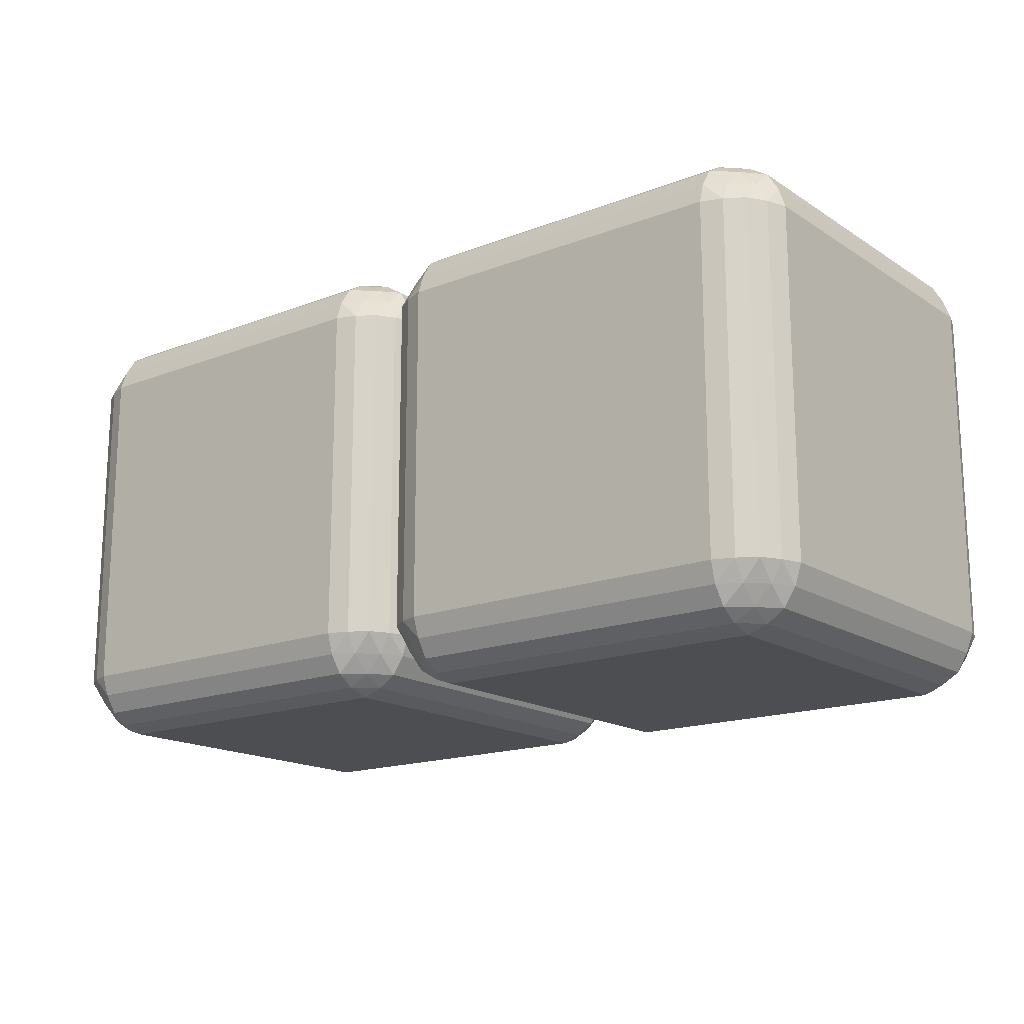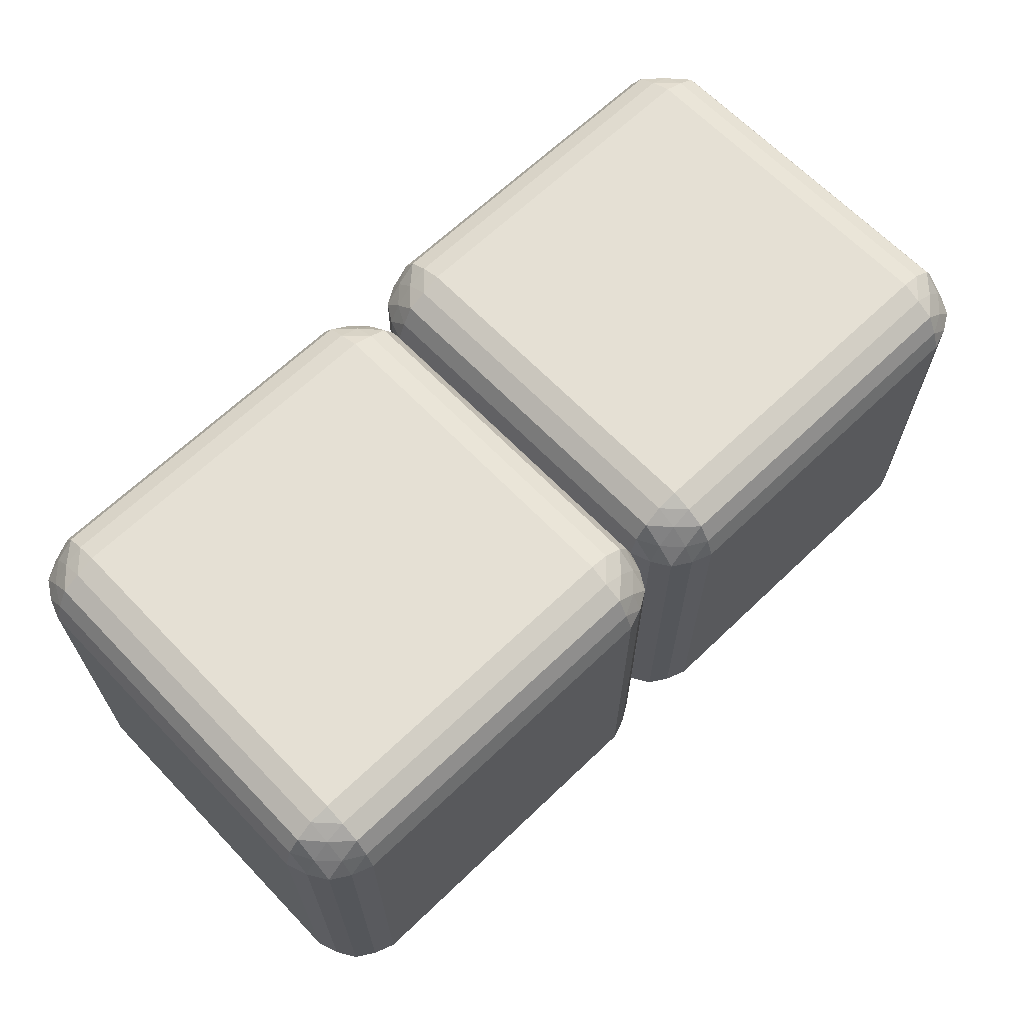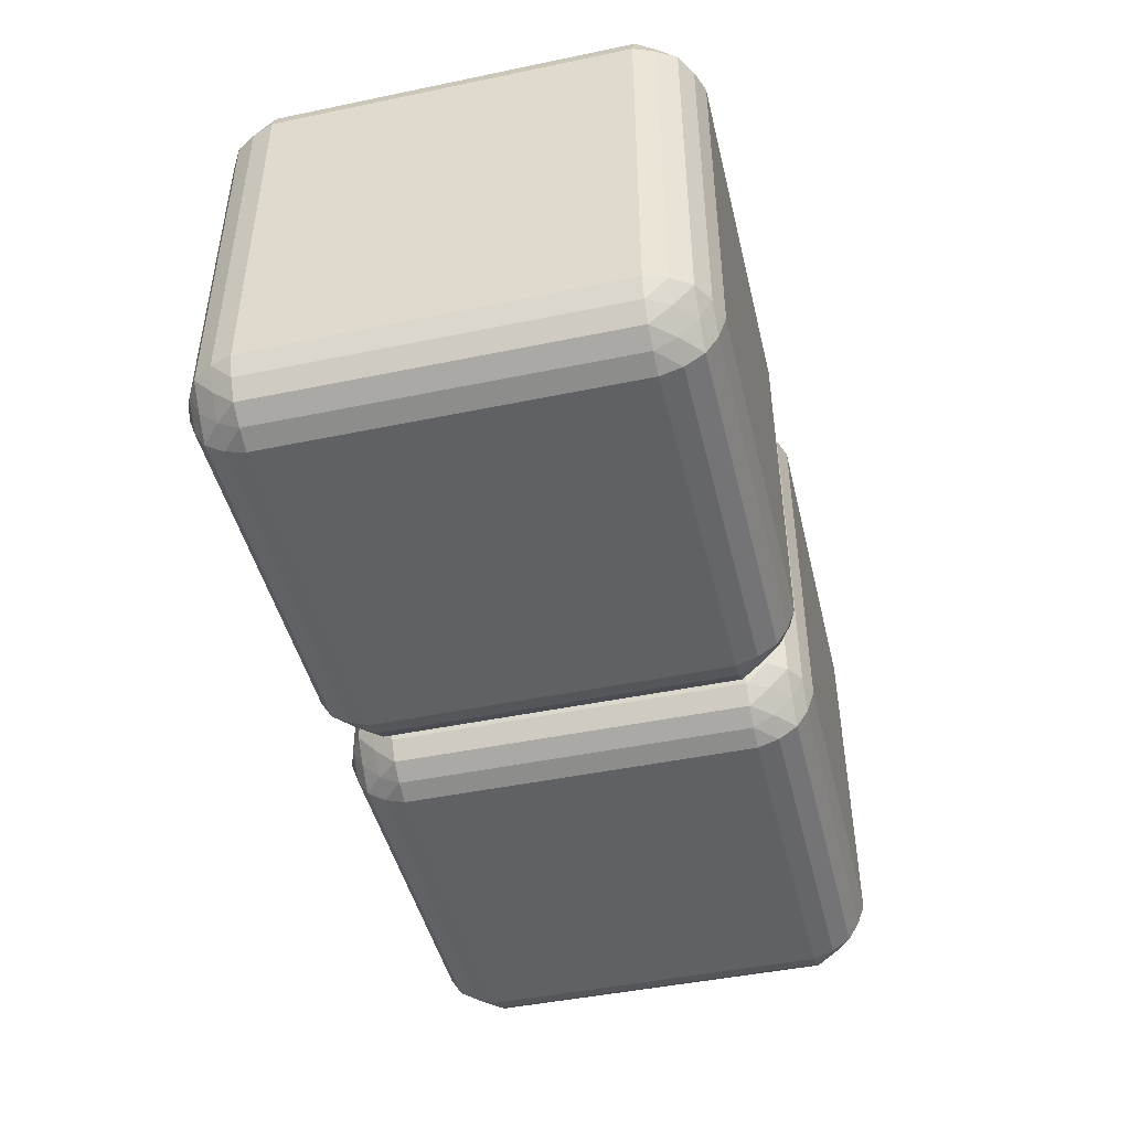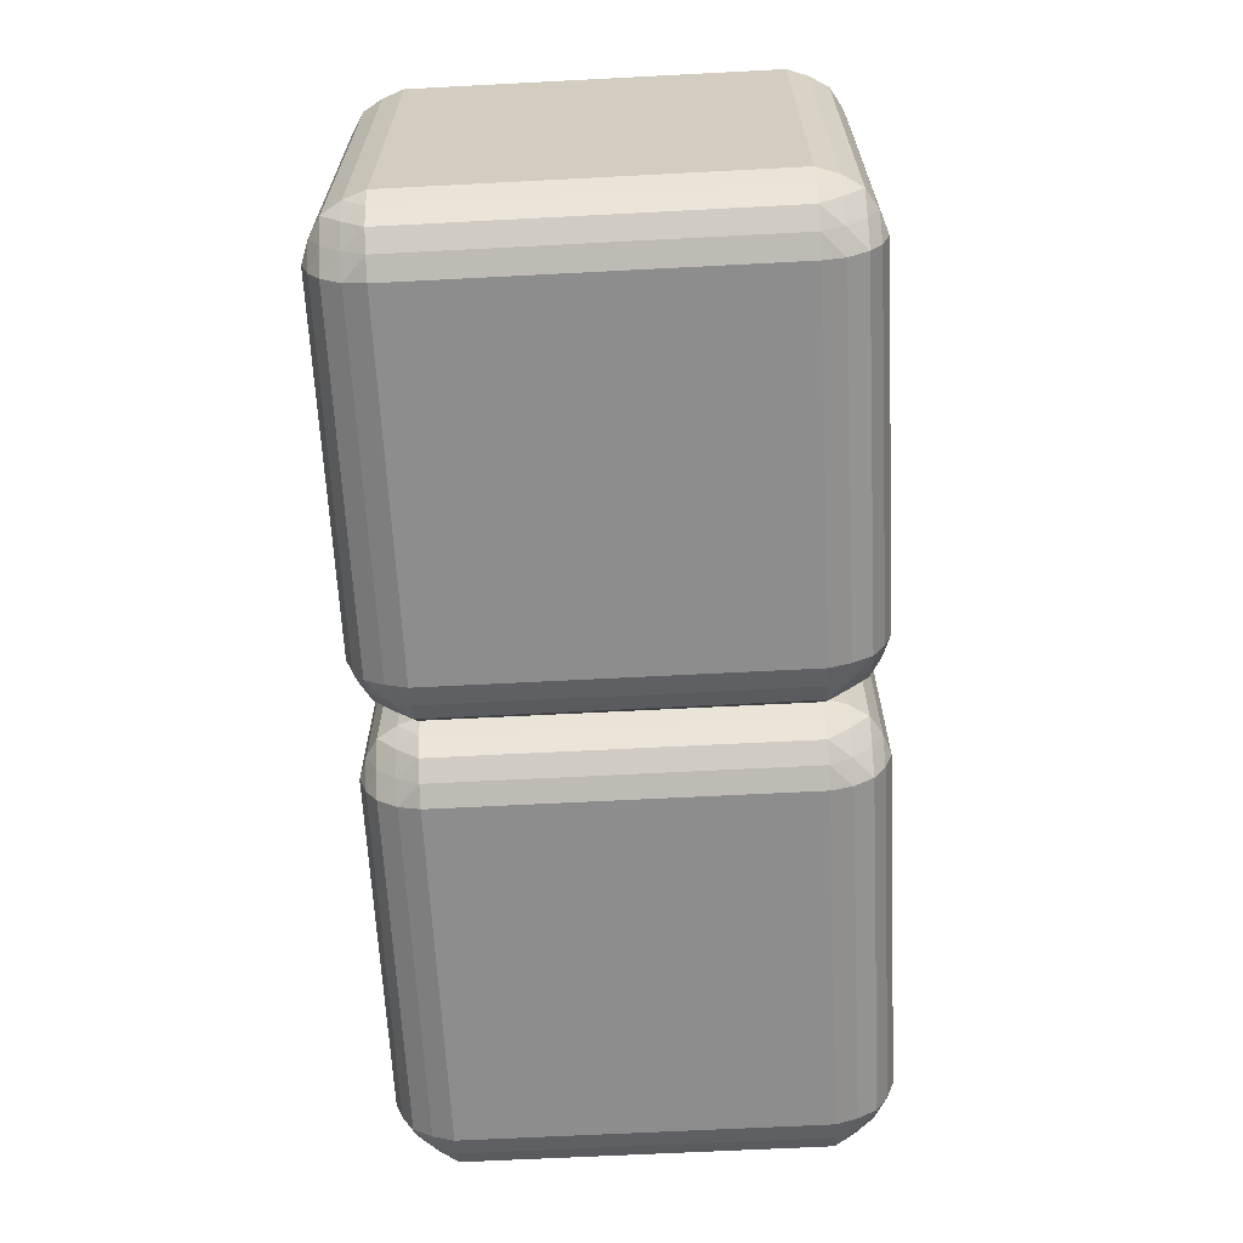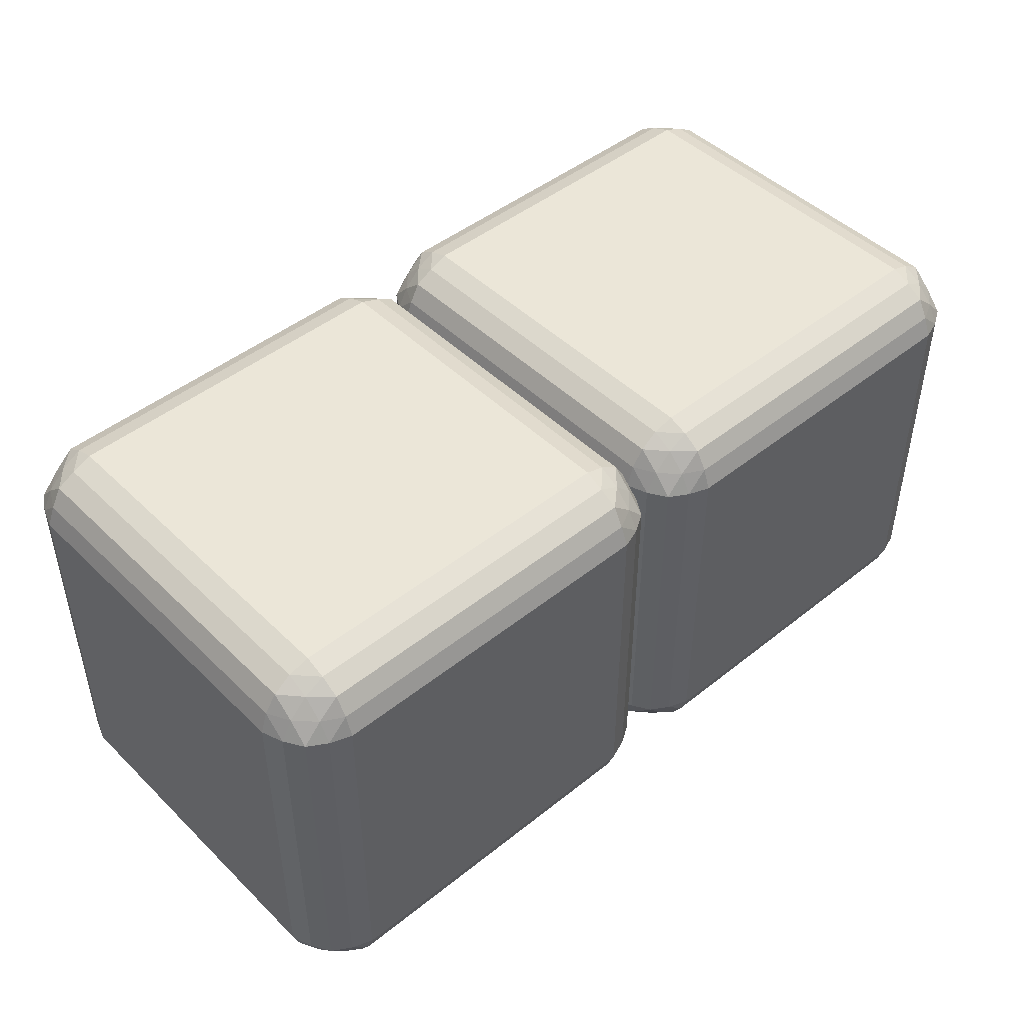
<metadata>
{"format":"obj","ext":"obj","renderer":"f3d","projection":"perspective","resolution":1024,"background":"white","views":[{"elev":-16.7,"azim":-141.9,"up":"+Z"},{"elev":65.4,"azim":136.1,"up":"+Z"},{"elev":-45.9,"azim":-76.6,"up":"+Y"},{"elev":-64.7,"azim":-87.0,"up":"+Y"},{"elev":46.4,"azim":137.7,"up":"+Z"}]}
</metadata>
<code>
o Box_Plane.003
v -0.7503 -0.75 -1
v 0.7497 -0.75 -1
v -0.7503 0.75 -1
v 0.7497 0.75 -1
v -1 0.75 0.75
v -1 -0.75 0.75
v -1 0.75 -0.75
v -1 -0.75 -0.75
v -0.7503 -0.75 1
v 0.7497 -0.75 1
v -0.7503 0.75 1
v 0.7497 0.75 1
v -0.7503 1 0.75
v 0.7497 1 0.75
v -0.7503 1 -0.75
v 0.7497 1 -0.75
v -0.8392 0.968 0.75
v 0.8386 0.968 0.75
v -0.8392 0.968 -0.75
v 0.8386 0.968 -0.75
v -0.919 0.9187 0.75
v 0.9185 0.9187 0.75
v -0.919 0.9187 -0.75
v 0.9185 0.9187 -0.75
v -0.7459 0.8389 0.968
v 0.7497 0.8389 0.968
v -0.7459 0.8389 -0.9679
v 0.7497 0.8389 -0.9679
v -0.7459 0.968 0.8389
v 0.7497 0.968 0.8389
v -0.7459 0.968 -0.8389
v 0.7497 0.968 -0.8389
v -0.7503 0.9187 0.9188
v 0.7497 0.9187 0.9188
v -0.7503 0.9187 -0.9187
v 0.7497 0.9187 -0.9187
v -0.9682 0.8389 0.75
v 0.9677 0.8389 0.75
v -0.9682 0.8389 -0.75
v 0.9677 0.8389 -0.75
v -0.7503 -1 -0.75
v 0.7497 -1 -0.75
v -0.7503 -1 0.75
v 0.7497 -1 0.75
v -0.8392 -0.968 -0.75
v 0.8386 -0.968 -0.75
v -0.8392 -0.968 0.75
v 0.8386 -0.968 0.75
v -0.919 -0.9187 -0.75
v 0.9185 -0.9187 -0.75
v -0.919 -0.9187 0.75
v 0.9185 -0.9187 0.75
v -0.7459 -0.8389 -0.9679
v 0.7497 -0.8389 -0.9679
v -0.7459 -0.8389 0.968
v 0.7497 -0.8389 0.968
v -0.7459 -0.968 -0.8389
v 0.7497 -0.968 -0.8389
v -0.7459 -0.968 0.8389
v 0.7497 -0.968 0.8389
v -0.7503 -0.9187 -0.9187
v 0.7497 -0.9187 -0.9187
v -0.7503 -0.9187 0.9188
v 0.7497 -0.9187 0.9188
v -0.9682 -0.8389 -0.75
v 0.9677 -0.8389 -0.75
v -0.9682 -0.8389 0.75
v 0.9677 -0.8389 0.75
v -0.8392 -0.7456 -0.9679
v -0.9682 0.7456 -0.8389
v -0.8392 0.7456 -0.9679
v -0.9682 -0.7456 -0.8389
v -0.919 -0.75 -0.9187
v -0.919 0.75 -0.9187
v -0.9697 0.7456 0.8377
v -0.9205 0.75 0.9175
v -0.8392 0.7456 0.968
v -0.9682 -0.7456 0.8389
v -0.919 -0.75 0.9188
v -0.8392 -0.7456 0.968
v 0.8386 -0.7456 0.968
v 0.8386 0.7456 0.968
v 0.9677 -0.7456 0.8389
v 0.9677 0.7456 0.8389
v 0.9185 -0.75 0.9188
v 0.9185 0.75 0.9188
v 0.9185 0.75 -0.9187
v 0.9185 -0.75 -0.9187
v 0.8386 0.7456 -0.9679
v 0.8386 -0.7456 -0.9679
v 0.9677 0.7456 -0.8389
v 0.9677 -0.7456 -0.8389
v -0.919 -0.8389 0.8389
v -0.8392 0.9187 0.8389
v -0.919 0.8389 0.8389
v -0.8392 0.8389 0.9188
v -0.8392 -0.9187 0.8389
v -0.8392 -0.8389 0.9188
v 0.8386 0.9187 -0.8389
v 0.8386 0.9187 0.8389
v -0.8392 0.9187 -0.8389
v 0.8386 -0.9187 0.8389
v 0.8386 -0.9187 -0.8389
v -0.8392 -0.9187 -0.8389
v -0.919 -0.8389 -0.8389
v -0.8392 -0.8389 -0.9187
v -0.8392 0.8389 -0.9187
v -0.919 0.8389 -0.8389
v 0.8386 0.8389 0.9188
v 0.9185 0.8389 0.8389
v 0.8386 -0.8389 0.9188
v 0.9185 -0.8389 0.8389
v 0.8386 0.8389 -0.9187
v 0.9185 0.8389 -0.8389
v 0.8386 -0.8389 -0.9187
v 0.9185 -0.8389 -0.8389
v 1.25 -0.75 -1
v 2.75 -0.75 -1
v 1.25 0.75 -1
v 2.75 0.75 -1
v 3 0.75 0.75
v 3 -0.75 0.75
v 3 0.75 -0.75
v 3 -0.75 -0.75
v 0.9997 0.75 0.75
v 0.9997 -0.75 0.75
v 0.9997 0.75 -0.75
v 0.9997 -0.75 -0.75
v 1.25 -0.75 1
v 2.75 -0.75 1
v 1.25 0.75 1
v 2.75 0.75 1
v 1.25 1 0.75
v 2.75 1 0.75
v 1.25 1 -0.75
v 2.75 1 -0.75
v 1.161 0.968 0.75
v 2.839 0.968 0.75
v 1.161 0.968 -0.75
v 2.839 0.968 -0.75
v 1.081 0.9187 0.75
v 2.918 0.9187 0.75
v 1.081 0.9187 -0.75
v 2.918 0.9187 -0.75
v 1.254 0.8389 0.968
v 2.75 0.8389 0.968
v 1.254 0.8389 -0.9679
v 2.75 0.8389 -0.9679
v 1.254 0.968 0.8389
v 2.75 0.968 0.8389
v 1.254 0.968 -0.8389
v 2.75 0.968 -0.8389
v 1.25 0.9187 0.9188
v 2.75 0.9187 0.9188
v 1.25 0.9187 -0.9187
v 2.75 0.9187 -0.9187
v 1.032 0.8389 0.75
v 2.968 0.8389 0.75
v 1.032 0.8389 -0.75
v 2.968 0.8389 -0.75
v 1.25 -1 -0.75
v 2.75 -1 -0.75
v 1.25 -1 0.75
v 2.75 -1 0.75
v 1.161 -0.968 -0.75
v 2.839 -0.968 -0.75
v 1.161 -0.968 0.75
v 2.839 -0.968 0.75
v 1.081 -0.9187 -0.75
v 2.918 -0.9187 -0.75
v 1.081 -0.9187 0.75
v 2.918 -0.9187 0.75
v 1.254 -0.8389 -0.9679
v 2.75 -0.8389 -0.9679
v 1.254 -0.8389 0.968
v 2.75 -0.8389 0.968
v 1.254 -0.968 -0.8389
v 2.75 -0.968 -0.8389
v 1.254 -0.968 0.8389
v 2.75 -0.968 0.8389
v 1.25 -0.9187 -0.9187
v 2.75 -0.9187 -0.9187
v 1.25 -0.9187 0.9188
v 2.75 -0.9187 0.9188
v 1.032 -0.8389 -0.75
v 2.968 -0.8389 -0.75
v 1.032 -0.8389 0.75
v 2.968 -0.8389 0.75
v 1.161 -0.7456 -0.9679
v 1.032 0.7456 -0.8389
v 1.161 0.7456 -0.9679
v 1.032 -0.7456 -0.8389
v 1.081 -0.75 -0.9187
v 1.081 0.75 -0.9187
v 1.03 0.7456 0.8377
v 1.079 0.75 0.9175
v 1.161 0.7456 0.968
v 1.032 -0.7456 0.8389
v 1.081 -0.75 0.9188
v 1.161 -0.7456 0.968
v 2.839 -0.7456 0.968
v 2.839 0.7456 0.968
v 2.968 -0.7456 0.8389
v 2.968 0.7456 0.8389
v 2.918 -0.75 0.9188
v 2.918 0.75 0.9188
v 2.918 0.75 -0.9187
v 2.918 -0.75 -0.9187
v 2.839 0.7456 -0.9679
v 2.839 -0.7456 -0.9679
v 2.968 0.7456 -0.8389
v 2.968 -0.7456 -0.8389
v 1.081 -0.8389 0.8389
v 1.161 0.9187 0.8389
v 1.081 0.8389 0.8389
v 1.161 0.8389 0.9188
v 1.161 -0.9187 0.8389
v 1.161 -0.8389 0.9188
v 2.839 0.9187 -0.8389
v 2.839 0.9187 0.8389
v 1.161 0.9187 -0.8389
v 2.839 -0.9187 0.8389
v 2.839 -0.9187 -0.8389
v 1.161 -0.9187 -0.8389
v 1.081 -0.8389 -0.8389
v 1.161 -0.8389 -0.9187
v 1.161 0.8389 -0.9187
v 1.081 0.8389 -0.8389
v 2.839 0.8389 0.9188
v 2.918 0.8389 0.8389
v 2.839 -0.8389 0.9188
v 2.918 -0.8389 0.8389
v 2.839 0.8389 -0.9187
v 2.918 0.8389 -0.8389
v 2.839 -0.8389 -0.9187
v 2.918 -0.8389 -0.8389
f 1 3 4 2
f 5 7 8 6
f 9 10 12 11
f 13 14 16 15
f 16 32 31 15
f 18 22 24 20
f 27 35 36 28
f 13 15 19 17
f 19 15 31
f 20 32 16
f 18 14 30
f 17 29 13
f 14 18 20 16
f 13 29 30 14
f 31 32 36 35
f 33 29 94
f 29 33 34 30
f 19 23 21 17
f 38 40 24 22
f 39 37 21 23
f 25 26 34 33
f 11 12 26 25
f 3 27 28 4
f 7 5 37 39
f 41 42 44 43
f 44 60 59 43
f 46 50 52 48
f 55 63 64 56
f 41 43 47 45
f 47 43 59
f 48 60 44
f 46 42 58
f 45 57 41
f 42 46 48 44
f 41 57 58 42
f 51 93 67
f 57 61 62 58
f 47 51 49 45
f 66 68 52 50
f 67 65 49 51
f 53 54 62 61
f 59 60 64 63
f 9 55 56 10
f 6 8 65 67
f 1 2 54 53
f 27 3 71
f 1 69 71 3
f 53 69 1
f 72 70 74 73
f 69 73 74 71
f 7 70 72 8
f 39 70 7
f 65 8 72
f 5 6 78 75
f 11 77 80 9
f 77 76 79 80
f 78 79 76 75
f 6 67 78
f 59 97 47
f 78 67 93
f 9 80 55
f 37 5 75
f 75 95 37
f 25 77 11
f 82 81 85 86
f 84 86 85 83
f 12 10 81 82
f 26 12 82
f 56 81 10
f 87 91 92 88
f 87 88 90 89
f 4 89 90 2
f 28 89 4
f 54 2 90
f 23 19 101
f 31 101 19
f 66 128 126 68
f 17 21 94
f 17 94 29
f 33 96 25
f 21 37 95
f 76 95 75
f 77 25 96
f 76 77 96
f 94 21 95
f 95 76 96
f 33 94 96
f 95 96 94
f 79 78 93
f 80 79 98
f 63 97 59
f 51 47 97
f 93 51 97
f 79 93 98
f 80 98 55
f 55 98 63
f 63 98 97
f 97 98 93
f 81 111 85
f 112 83 85
f 48 52 102
f 18 100 22
f 38 22 110
f 26 109 34
f 36 32 99
f 28 36 113
f 24 40 114
f 116 88 92
f 115 90 88
f 62 103 58
f 35 101 31
f 39 23 108
f 35 27 107
f 106 73 69
f 105 72 73
f 45 49 104
f 108 23 101
f 35 107 101
f 101 107 108
f 71 107 27
f 74 107 71
f 107 74 108
f 74 70 108
f 70 39 108
f 45 104 57
f 57 104 61
f 69 53 106
f 73 106 105
f 72 105 65
f 49 65 105
f 104 49 105
f 105 106 104
f 53 61 106
f 104 106 61
f 58 103 46
f 50 46 103
f 92 66 116
f 88 116 115
f 90 115 54
f 54 115 62
f 62 115 103
f 115 116 103
f 50 116 66
f 103 116 50
f 91 114 40
f 91 87 114
f 32 20 99
f 36 99 113
f 89 28 113
f 89 113 87
f 114 87 113
f 113 99 114
f 114 99 24
f 24 99 20
f 18 30 100
f 30 34 100
f 109 100 34
f 82 109 26
f 86 109 82
f 100 110 22
f 84 38 110
f 86 84 110
f 109 86 110
f 100 109 110
f 83 112 68
f 85 111 112
f 81 56 111
f 56 64 111
f 48 102 60
f 60 102 64
f 111 64 102
f 112 111 102
f 102 52 112
f 52 68 112
f 117 119 120 118
f 121 122 124 123
f 129 130 132 131
f 133 134 136 135
f 136 152 151 135
f 138 142 144 140
f 147 155 156 148
f 133 135 139 137
f 139 135 151
f 140 152 136
f 138 134 150
f 137 149 133
f 134 138 140 136
f 133 149 150 134
f 151 152 156 155
f 153 149 214
f 149 153 154 150
f 139 143 141 137
f 158 160 144 142
f 159 157 141 143
f 145 146 154 153
f 121 123 160 158
f 131 132 146 145
f 119 147 148 120
f 127 125 157 159
f 161 162 164 163
f 164 180 179 163
f 166 170 172 168
f 175 183 184 176
f 161 163 167 165
f 167 163 179
f 168 180 164
f 166 162 178
f 165 177 161
f 162 166 168 164
f 161 177 178 162
f 171 213 187
f 177 181 182 178
f 167 171 169 165
f 186 188 172 170
f 187 185 169 171
f 173 174 182 181
f 179 180 184 183
f 124 122 188 186
f 129 175 176 130
f 126 128 185 187
f 117 118 174 173
f 147 119 191
f 117 189 191 119
f 173 189 117
f 192 190 194 193
f 189 193 194 191
f 127 190 192 128
f 159 190 127
f 185 128 192
f 125 126 198 195
f 131 197 200 129
f 197 196 199 200
f 198 199 196 195
f 126 187 198
f 179 217 167
f 198 187 213
f 129 200 175
f 157 125 195
f 195 215 157
f 145 197 131
f 202 201 205 206
f 204 203 122 121
f 204 206 205 203
f 132 130 201 202
f 146 132 202
f 158 204 121
f 188 122 203
f 176 201 130
f 207 211 212 208
f 207 208 210 209
f 120 209 210 118
f 123 124 212 211
f 148 209 120
f 160 123 211
f 174 118 210
f 143 139 221
f 151 221 139
f 186 212 124
f 137 141 214
f 137 214 149
f 153 216 145
f 141 157 215
f 196 215 195
f 197 145 216
f 196 197 216
f 214 141 215
f 215 196 216
f 153 214 216
f 215 216 214
f 199 198 213
f 200 199 218
f 183 217 179
f 171 167 217
f 213 171 217
f 199 213 218
f 200 218 175
f 175 218 183
f 183 218 217
f 217 218 213
f 201 231 205
f 232 203 205
f 168 172 222
f 138 220 142
f 158 142 230
f 146 229 154
f 156 152 219
f 148 156 233
f 144 160 234
f 236 208 212
f 235 210 208
f 182 223 178
f 155 221 151
f 159 143 228
f 155 147 227
f 226 193 189
f 225 192 193
f 165 169 224
f 228 143 221
f 155 227 221
f 221 227 228
f 191 227 147
f 194 227 191
f 227 194 228
f 194 190 228
f 190 159 228
f 165 224 177
f 177 224 181
f 189 173 226
f 193 226 225
f 192 225 185
f 169 185 225
f 224 169 225
f 225 226 224
f 173 181 226
f 224 226 181
f 178 223 166
f 170 166 223
f 212 186 236
f 208 236 235
f 210 235 174
f 174 235 182
f 182 235 223
f 235 236 223
f 170 236 186
f 223 236 170
f 211 234 160
f 211 207 234
f 152 140 219
f 156 219 233
f 209 148 233
f 209 233 207
f 234 207 233
f 233 219 234
f 234 219 144
f 144 219 140
f 138 150 220
f 150 154 220
f 229 220 154
f 202 229 146
f 206 229 202
f 220 230 142
f 204 158 230
f 206 204 230
f 229 206 230
f 220 229 230
f 203 232 188
f 205 231 232
f 201 176 231
f 176 184 231
f 168 222 180
f 180 222 184
f 231 184 222
f 232 231 222
f 222 172 232
f 172 188 232
f 83 126 125 84
f 83 68 126
f 91 127 128 92
f 128 66 92
f 38 125 127 40
f 91 40 127
f 84 125 38

</code>
